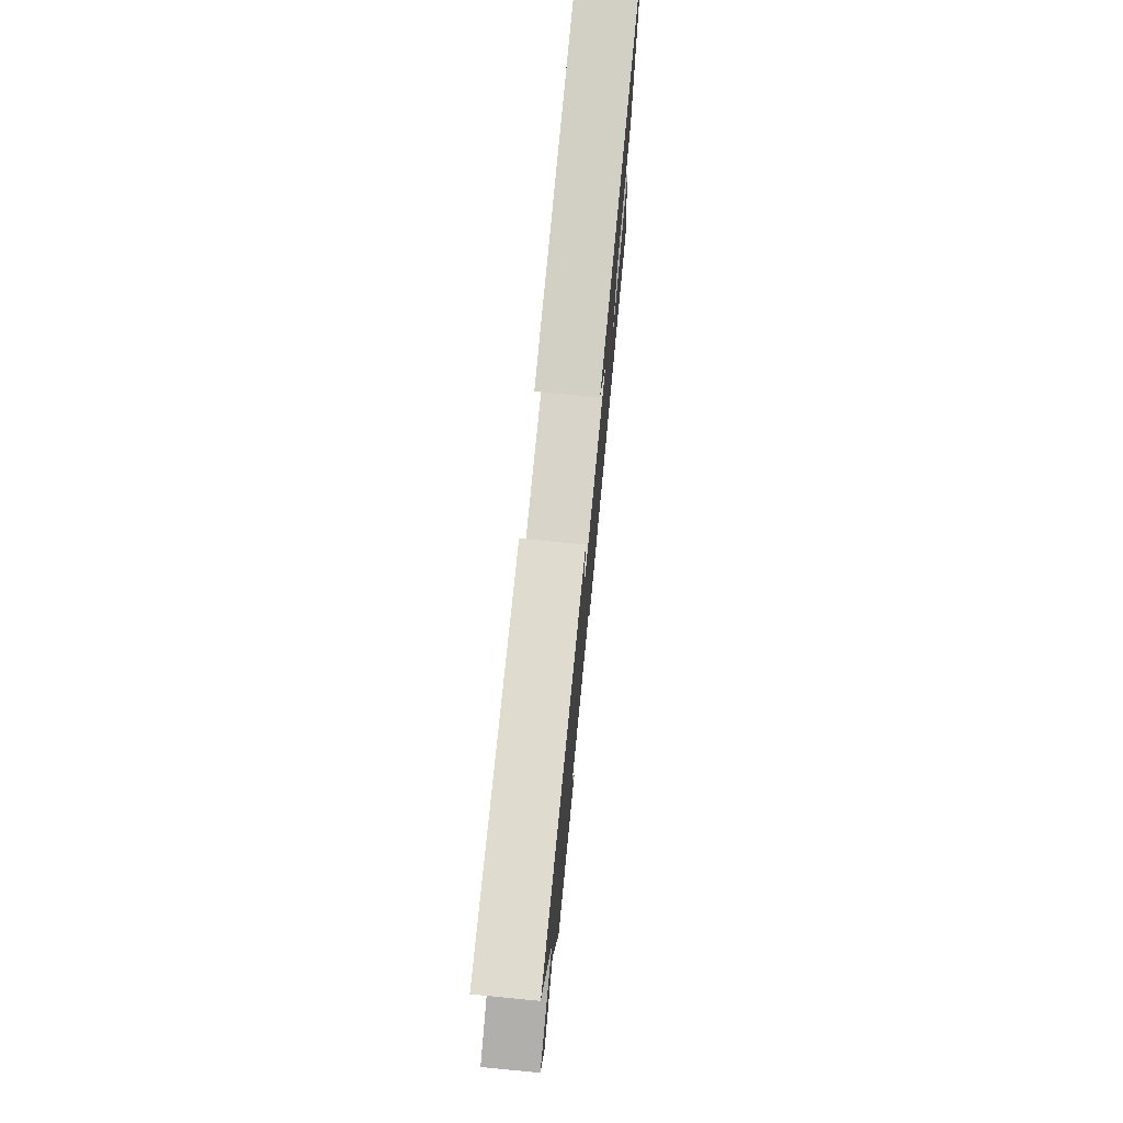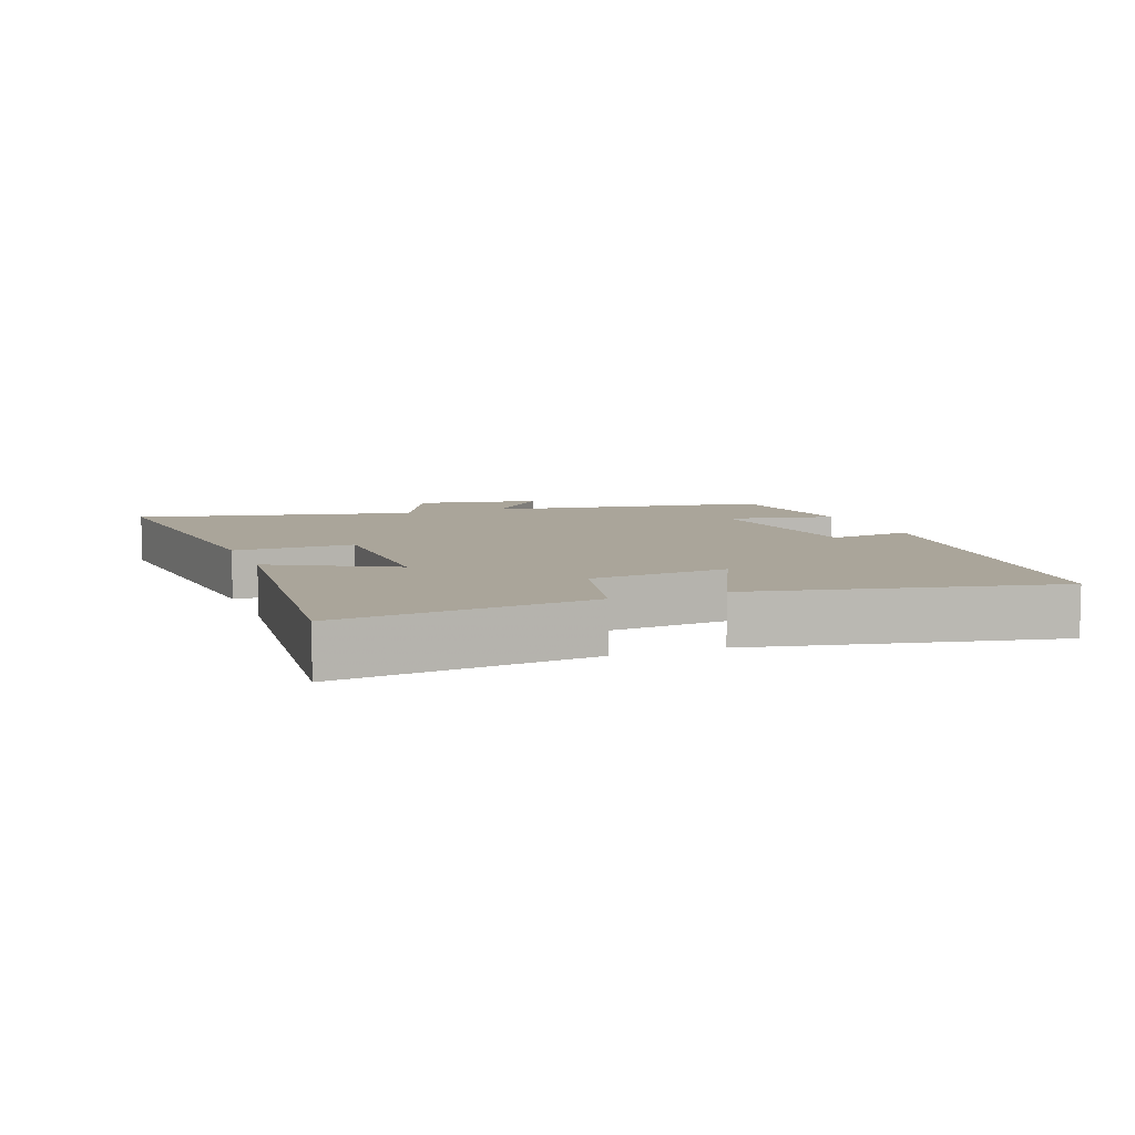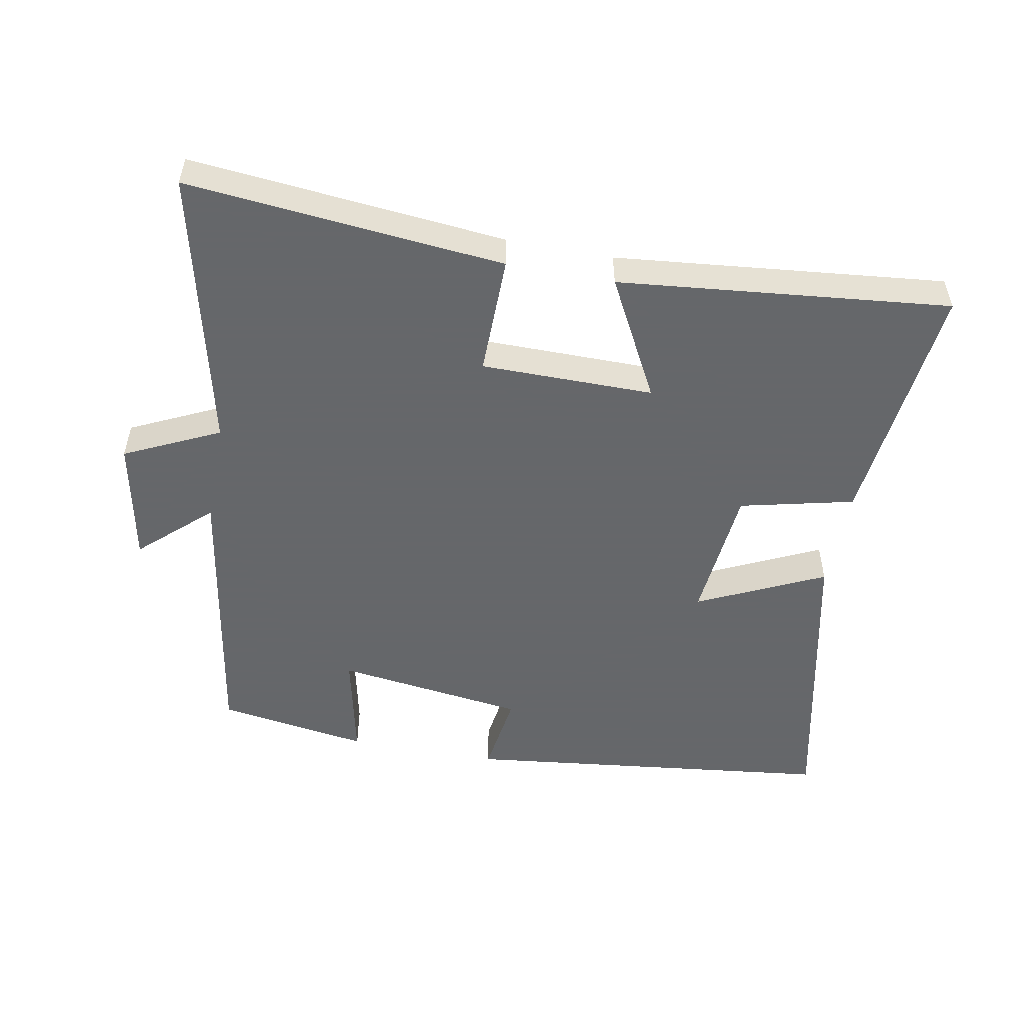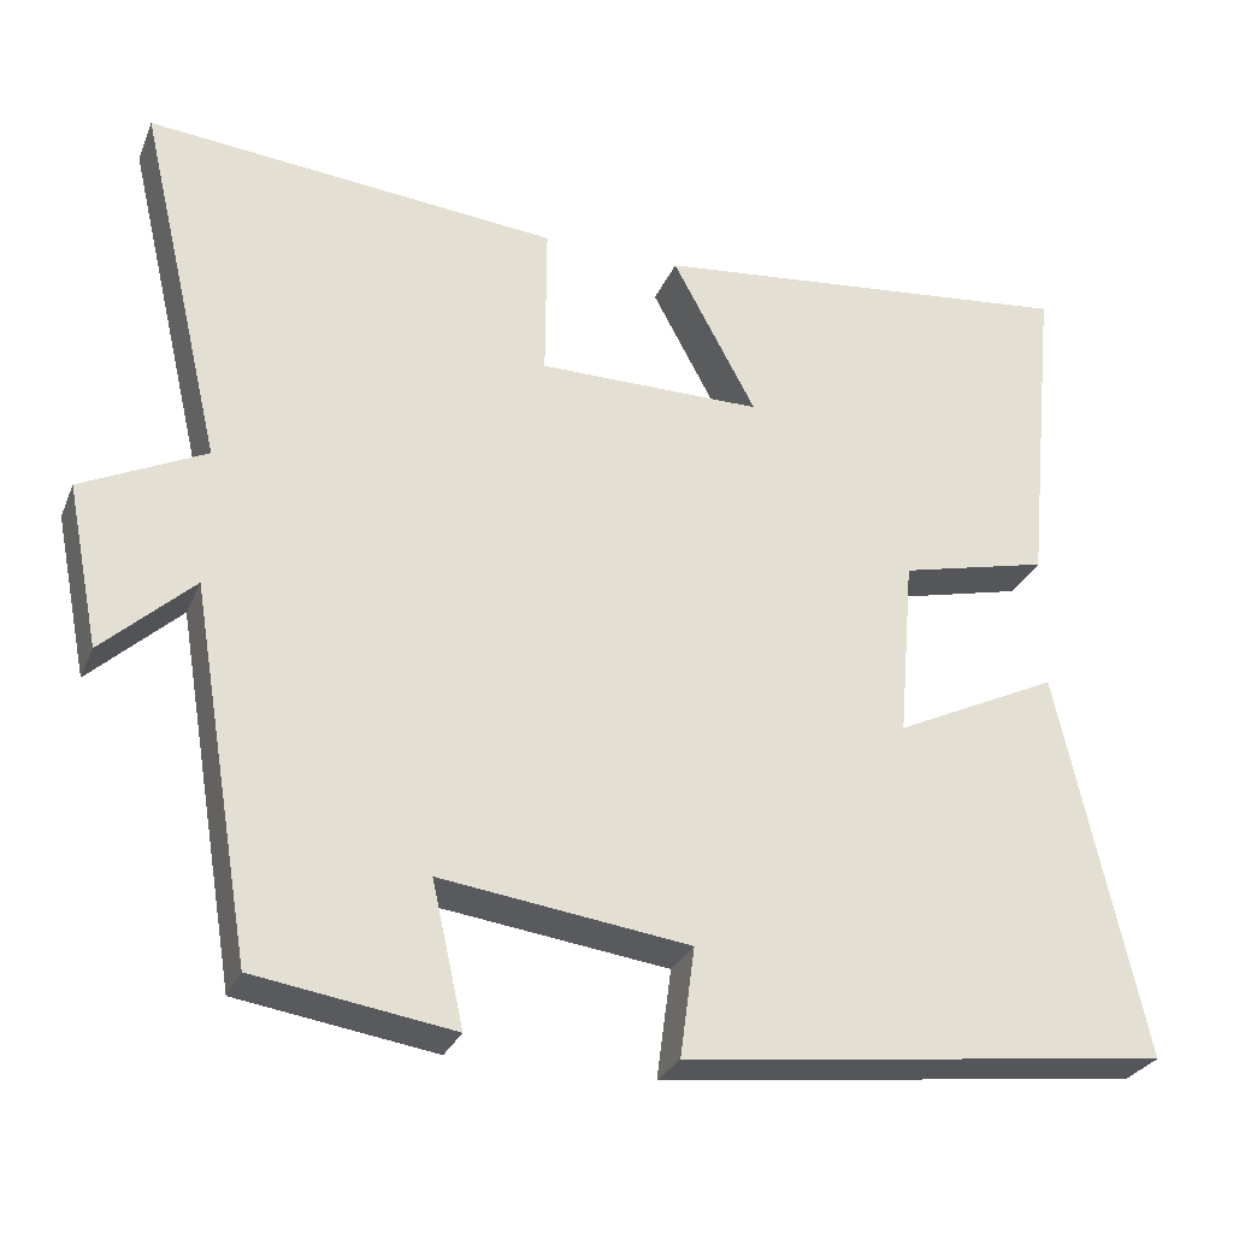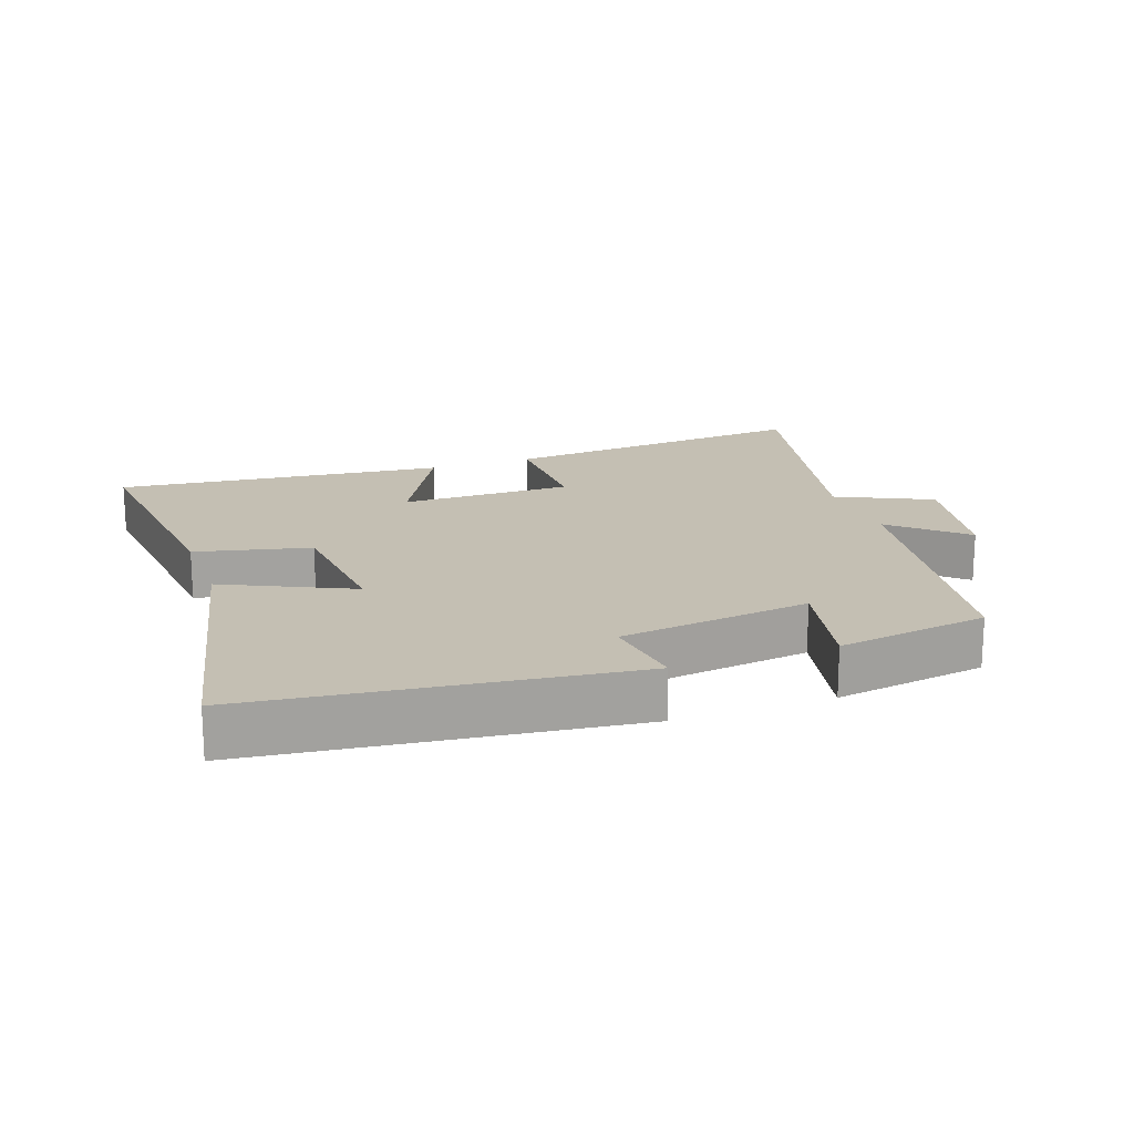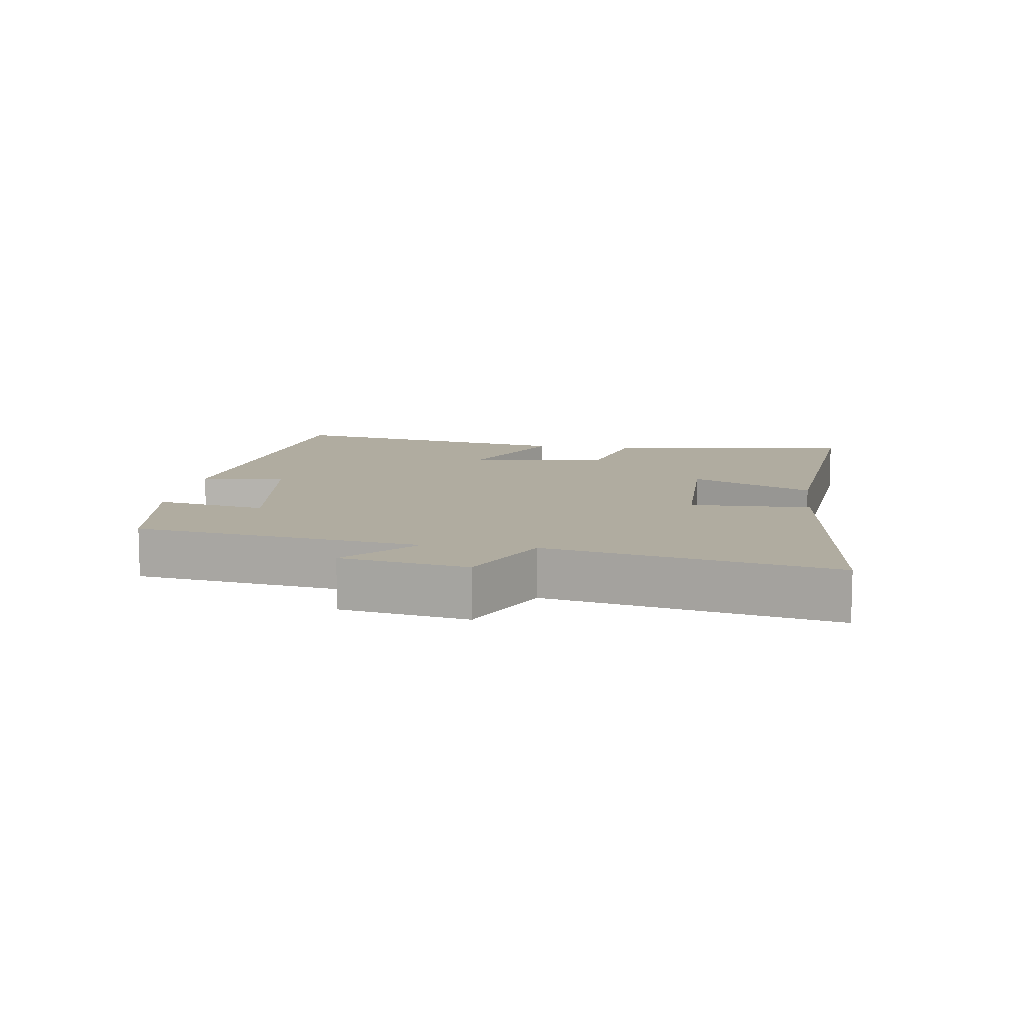
<metadata>
{"format":"obj","ext":"obj","renderer":"f3d","projection":"perspective","resolution":1024,"background":"white","views":[{"elev":75.7,"azim":-84.5,"up":"+Z"},{"elev":7.7,"azim":68.9,"up":"+Y"},{"elev":-52.0,"azim":-10.8,"up":"+Y"},{"elev":-28.5,"azim":-19.7,"up":"+Z"},{"elev":17.8,"azim":160.2,"up":"+Y"},{"elev":9.9,"azim":-82.7,"up":"+Y"}]}
</metadata>
<code>
v 0.538 0.07 0.553
v 0.5 0.07 0.175
v 0.328 0.07 0.134
v 0.31 0.07 -0.074
v 0.5 0.07 0.017
v 0.598 0.07 -0.432
v 0.035 0.07 -0.5
v 0.052 0.07 -0.373
v -0.236 0.07 -0.335
v -0.199 0.07 -0.5
v -0.428 0.07 -0.465
v -0.5 0.07 -0.038
v -0.605 0.07 -0.135
v -0.643 0.07 0.053
v -0.5 0.07 0.122
v -0.599 0.07 0.544
v -0.122 0.07 0.5
v -0.123 0.07 0.319
v 0.137 0.07 0.319
v 0.04 0.07 0.5
v 0.538 0 0.553
v 0.5 0 0.175
v 0.328 0 0.134
v 0.31 0 -0.074
v 0.5 0 0.017
v 0.598 0 -0.432
v 0.035 0 -0.5
v 0.052 0 -0.373
v -0.236 0 -0.335
v -0.199 0 -0.5
v -0.428 0 -0.465
v -0.5 0 -0.038
v -0.605 0 -0.135
v -0.643 0 0.053
v -0.5 0 0.122
v -0.599 0 0.544
v -0.122 0 0.5
v -0.123 0 0.319
v 0.137 0 0.319
v 0.04 0 0.5
f 19 20 1 2
f 18 19 2 3
f 15 16 17 18
f 15 18 3 4
f 12 13 14 15
f 12 15 4
f 9 10 11 12
f 8 9 12 4
f 6 7 8
f 4 5 6 8
f 22 21 40 39
f 23 22 39 38
f 38 37 36 35
f 24 23 38 35
f 35 34 33 32
f 24 35 32
f 32 31 30 29
f 24 32 29 28
f 28 27 26
f 28 26 25 24
f 1 21 22 2
f 2 22 23 3
f 3 23 24 4
f 4 24 25 5
f 5 25 26 6
f 6 26 27 7
f 7 27 28 8
f 8 28 29 9
f 9 29 30 10
f 10 30 31 11
f 11 31 32 12
f 12 32 33 13
f 13 33 34 14
f 14 34 35 15
f 15 35 36 16
f 16 36 37 17
f 17 37 38 18
f 18 38 39 19
f 19 39 40 20
f 20 40 21 1

</code>
